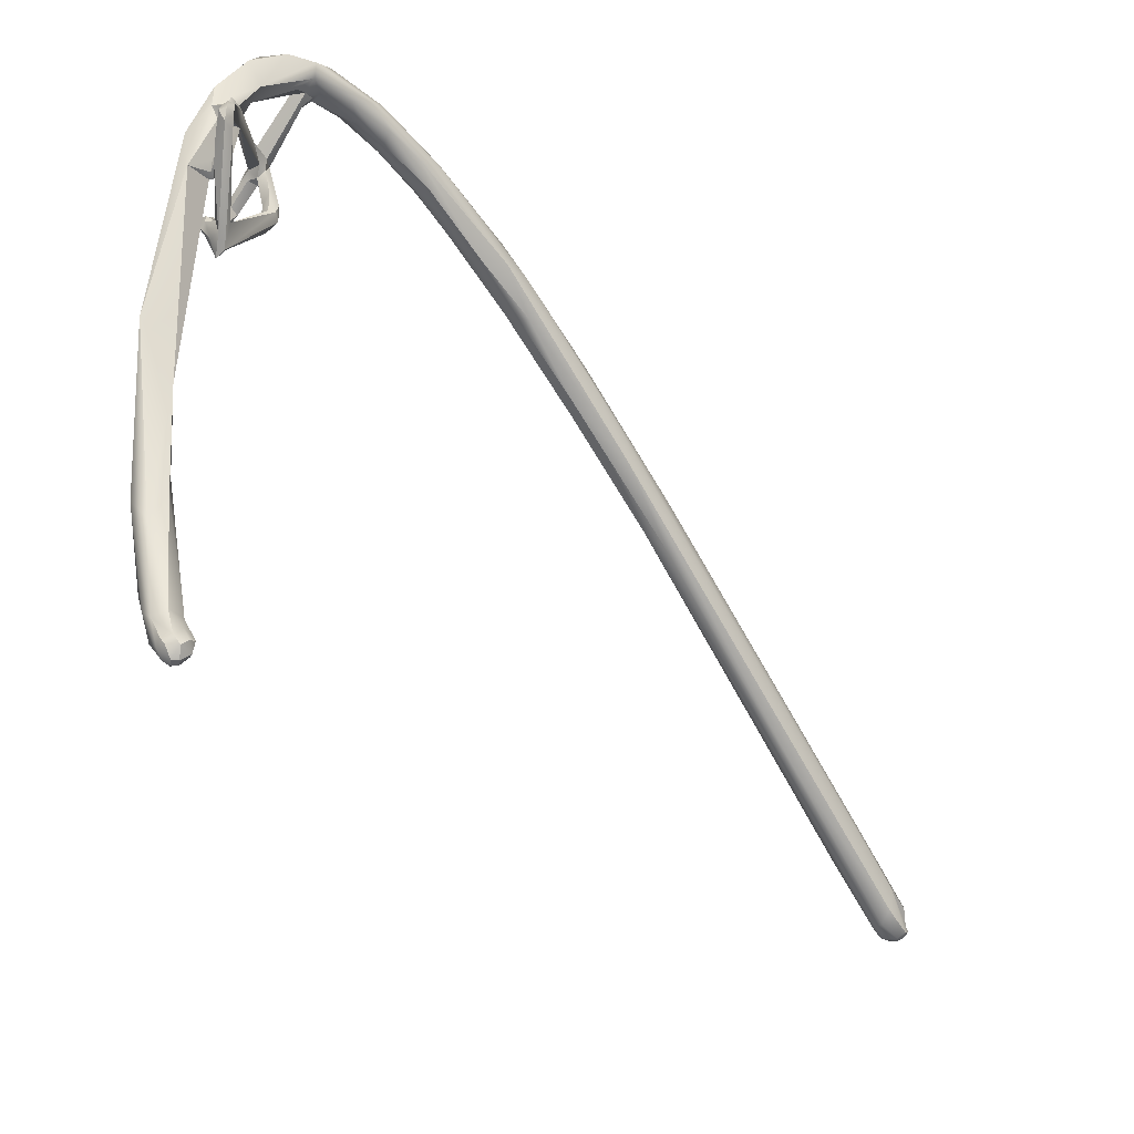
<metadata>
{"format":"obj","ext":"obj","renderer":"f3d","projection":"perspective","resolution":1024,"background":"white","views":[{"elev":-41.9,"azim":169.3,"up":"+Z"}]}
</metadata>
<code>
v -12.97 -112.1 1529
v -12.96 -111.9 1529
v -12.68 -111.8 1529
v -13.11 -112.1 1529
v -13.15 -112 1529
v -13.14 -111.9 1529
v -13.06 -111.8 1529
v -12.78 -111.4 1529
v -13.07 -112.2 1529
v -13.03 -112 1529
v -13.07 -112 1529
v -13.06 -111.8 1529
v -12.97 -112.2 1529
v -12.97 -112.2 1529
v -12.97 -112.2 1529
v -12.75 -111.6 1529
v -12.87 -112.2 1529
v -12.87 -112.2 1529
v -12.87 -112.1 1529
v -12.63 -111.8 1530
v -12.77 -112.2 1529
v -12.77 -112.2 1529
v -12.56 -111.9 1530
v -12.78 -112 1529
v -12.65 -112.1 1529
v -12.5 -112 1529
v -12.61 -112 1529
v -12.61 -111.9 1529
v -12.25 -111.1 1530
v -11.88 -111.3 1530
v -12.07 -110.8 1530
v -11.16 -110.4 1530
v -10.99 -110.1 1530
v -9.531 -108.6 1532
v -9.16 -108.1 1533
v -8.813 -108.1 1533
v -8.649 -107.8 1532
v -8.494 -108.1 1533
v -8.243 -107.7 1533
v -8.335 -107.4 1533
v -8.565 -107.4 1533
v -7.103 -106.8 1534
v -7.814 -106.8 1533
v -6.945 -106.6 1534
v -6.941 -106.3 1534
v -7.325 -106.6 1534
v -7.164 -106.6 1534
v -7.03 -106.2 1534
v -7.08 -106.1 1534
v -7.158 -106.1 1534
v -6.12 -105.4 1534
v -6.467 -105.8 1535
v -6.064 -105.1 1535
v -6.082 -105.2 1535
v -5.988 -105.5 1534
v -5.788 -105.5 1534
v -6.015 -105.8 1535
v -5.81 -105.4 1535
v -5.802 -105.1 1535
v -5.71 -104.8 1535
v -5.616 -104.8 1535
v -5.542 -105 1535
v -5.34 -104.8 1535
v -5.255 -104.9 1535
v -4.832 -104.7 1535
v -4.505 -104.4 1535
v -5.101 -104.5 1535
v -4.735 -104.5 1536
v -4.608 -104.3 1535
v -4.447 -104 1535
v -4.611 -103.9 1535
v -4.571 -104.2 1536
v -4.567 -104 1536
v -4.434 -104.4 1535
v -4.298 -104.3 1535
v -4.261 -104.1 1535
v -4.278 -103.7 1535
v -3.763 -103.7 1536
v -3.739 -103.6 1535
v -3.681 -103.8 1535
v -3.799 -103.4 1535
v -3.703 -103.5 1536
v -3.661 -103.2 1536
v -3.592 -103.8 1536
v -3.5 -103.1 1536
v -3.326 -103.3 1535
v -3.349 -103.1 1536
v -3.216 -103 1536
v -3.087 -103.4 1536
v -3.116 -103.2 1536
v -2.777 -103.2 1536
v -2.853 -103.3 1536
v -2.854 -103.1 1536
v -2.858 -102.9 1536
v -2.888 -102.8 1536
v -1.989 -104.5 1527
v -2.012 -104.4 1527
v -2.035 -104.4 1527
v -2.424 -103.8 1534
v -2.273 -103.8 1533
v -2.421 -103.9 1534
v -2.411 -103.8 1534
v -2.373 -103.9 1534
v -2.373 -103.7 1534
v -2.273 -104 1534
v -2.273 -103.9 1534
v -2.189 -103.9 1534
v -2.192 -103.8 1534
v -2.273 -103.7 1534
v -2.264 -103.7 1534
v -2.222 -103.8 1535
v -2.173 -104 1535
v -2.113 -104.1 1535
v -2.115 -104 1535
v -2.173 -103.7 1535
v -2.086 -103.7 1535
v -2.173 -103.7 1535
v -2.073 -103.8 1535
v -2.552 -103.1 1535
v -2.573 -102.9 1535
v -2.455 -102.8 1535
v -2.776 -102.9 1535
v -2.673 -103.1 1535
v -2.673 -103 1535
v -2.573 -103.1 1535
v -2.573 -103.1 1536
v -2.473 -103.2 1535
v -2.473 -103.1 1535
v -2.436 -103.1 1536
v -2.349 -103.1 1535
v -2.373 -103 1535
v -2.407 -103 1536
v -2.373 -103 1535
v -2.26 -103 1536
v -2.269 -102.8 1536
v -2.179 -102.9 1536
v -2.673 -102.7 1535
v -2.673 -102.6 1536
v -2.296 -102.6 1536
v -2.273 -102.4 1536
v -1.872 -104.4 1526
v -1.875 -104.3 1526
v -1.774 -104.6 1527
v -1.773 -104.5 1526
v -1.771 -104.4 1526
v -1.671 -104.5 1527
v -1.881 -104.6 1527
v -1.871 -104.5 1527
v -1.762 -104.7 1527
v -1.588 -104.4 1527
v -1.664 -104.3 1527
v -1.574 -104.7 1527
v -1.496 -104.5 1527
v -1.473 -104.3 1527
v -1.362 -104.4 1527
v -1.576 -104.6 1528
v -1.47 -104.7 1528
v -1.291 -104.5 1528
v -1.873 -104.4 1534
v -1.757 -104.4 1534
v -1.73 -104.3 1534
v -1.673 -104.5 1534
v -1.673 -104.6 1534
v -1.649 -104.5 1534
v -1.673 -104.3 1534
v -1.573 -104.5 1534
v -1.536 -104.5 1534
v -1.573 -104.4 1534
v -1.573 -104.3 1534
v -1.579 -104.3 1534
v -1.473 -104.4 1534
v -1.45 -104.4 1534
v -1.873 -104.4 1535
v -1.962 -104.2 1527
v -1.868 -104.2 1527
v -1.871 -104.3 1527
v -1.766 -104.2 1527
v -1.682 -104.2 1527
v -1.618 -104.3 1527
v -1.497 -104.1 1529
v -1.273 -104.1 1528
v -1.484 -104.1 1529
v -1.364 -103.7 1530
v -1.794 -103.7 1533
v -1.773 -103.6 1533
v -1.673 -103.7 1533
v -1.573 -103.7 1533
v -1.573 -103.5 1533
v -1.873 -103.7 1533
v -1.695 -103.7 1533
v -1.623 -103.6 1533
v -1.573 -104.1 1534
v -1.573 -103.7 1533
v -1.457 -103.9 1533
v -1.472 -103.7 1533
v -1.447 -103.6 1533
v -1.473 -103.5 1533
v -1.47 -103.6 1533
v -1.366 -104.1 1534
v -1.378 -103.8 1533
v -1.35 -103.9 1534
v -1.373 -103.7 1533
v -1.773 -104.3 1534
v -1.671 -104.3 1534
v -1.386 -104.1 1534
v -1.482 -104 1534
v -1.955 -104 1535
v -1.942 -103.9 1535
v -1.945 -103.8 1535
v -1.973 -103.7 1535
v -1.873 -104.3 1535
v -1.838 -104.1 1535
v -1.259 -103.4 1532
v -1.664 -103.3 1533
v -1.802 -103.4 1533
v -1.603 -103.4 1533
v -1.673 -102.8 1533
v -1.463 -102.9 1533
v -1.473 -102.8 1533
v -1.692 -102.9 1534
v -1.773 -102.8 1535
v -1.473 -102.8 1534
v -1.236 -102.8 1534
v -1.973 -103.4 1535
v -1.873 -102.8 1535
v -1.777 -102.8 1535
v -1.691 -102.3 1534
v -1.499 -102.7 1533
v -1.573 -102.5 1534
v -1.573 -102.1 1534
v -1.473 -102.7 1533
v -1.475 -102.4 1534
v -1.773 -102.7 1534
v -1.766 -102.5 1534
v -1.722 -102.5 1534
v -1.673 -102.4 1534
v -1.607 -102.4 1534
v -1.673 -102.1 1534
v -1.673 -102.1 1534
v -1.573 -102.3 1534
v -1.525 -102.4 1534
v -1.573 -102.4 1534
v -1.505 -102.3 1534
v -1.573 -102.1 1534
v -1.573 -102 1534
v -1.473 -102.4 1534
v -1.473 -102.1 1534
v -1.373 -102.4 1534
v -1.973 -102.5 1535
v -1.773 -102.3 1535
v -1.59 -102.6 1535
v -1.373 -102.4 1535
v -1.976 -102.7 1536
v -1.892 -102.5 1535
v -1.073 -104.3 1529
v -1.044 -104.2 1529
v -1.173 -103.8 1531
v -0.8409 -103.4 1531
v -1.006 -103.4 1532
v -1.173 -102.6 1533
v -1.077 -102.6 1534
v -13.15 -112 1529
v -13.15 -112 1529
v -13.15 -112 1529
v -13.15 -112 1529
v -13.14 -111.9 1529
v -13.06 -111.8 1529
v -12.78 -111.4 1529
v -13.07 -112.2 1529
v -13.06 -111.8 1529
v -12.75 -111.6 1529
v -8.813 -108.1 1533
v -8.243 -107.7 1533
v -7.814 -106.8 1533
v -6.945 -106.6 1534
v -6.941 -106.3 1534
v -5.788 -105.5 1534
v -5.71 -104.8 1535
v -5.34 -104.8 1535
v -4.832 -104.7 1535
v -4.447 -104 1535
v -4.434 -104.4 1535
v -3.592 -103.8 1536
v -2.853 -103.3 1536
v -1.989 -104.5 1527
v -2.012 -104.4 1527
v -2.012 -104.4 1527
v -2.035 -104.4 1527
v -2.035 -104.4 1527
v -2.424 -103.8 1534
v -2.273 -103.8 1533
v -2.273 -103.8 1533
v -2.273 -103.8 1533
v -2.273 -103.8 1533
v -2.273 -103.8 1533
v -2.421 -103.9 1534
v -2.411 -103.8 1534
v -2.373 -103.9 1534
v -2.373 -103.7 1534
v -2.273 -104 1534
v -2.273 -104 1534
v -2.273 -103.9 1534
v -2.189 -103.9 1534
v -2.189 -103.9 1534
v -2.192 -103.8 1534
v -2.192 -103.8 1534
v -2.192 -103.8 1534
v -2.273 -103.7 1534
v -2.273 -103.7 1534
v -2.264 -103.7 1534
v -2.222 -103.8 1535
v -2.222 -103.8 1535
v -2.222 -103.8 1535
v -2.222 -103.8 1535
v -2.173 -104 1535
v -2.173 -104 1535
v -2.113 -104.1 1535
v -2.113 -104.1 1535
v -2.113 -104.1 1535
v -2.113 -104.1 1535
v -2.113 -104.1 1535
v -2.115 -104 1535
v -2.115 -104 1535
v -2.115 -104 1535
v -2.115 -104 1535
v -2.173 -103.7 1535
v -2.173 -103.7 1535
v -2.173 -103.7 1535
v -2.086 -103.7 1535
v -2.086 -103.7 1535
v -2.086 -103.7 1535
v -2.173 -103.7 1535
v -2.173 -103.7 1535
v -2.173 -103.7 1535
v -2.173 -103.7 1535
v -2.073 -103.8 1535
v -2.073 -103.8 1535
v -2.073 -103.8 1535
v -2.073 -103.8 1535
v -2.552 -103.1 1535
v -2.552 -103.1 1535
v -2.573 -102.9 1535
v -2.573 -102.9 1535
v -2.573 -102.9 1535
v -2.455 -102.8 1535
v -2.673 -103.1 1535
v -2.673 -103.1 1535
v -2.673 -103.1 1535
v -2.673 -103 1535
v -2.573 -103.1 1535
v -2.573 -103.1 1535
v -2.573 -103.1 1536
v -2.473 -103.2 1535
v -2.473 -103.2 1535
v -2.473 -103.2 1535
v -2.473 -103.2 1535
v -2.473 -103.1 1535
v -2.473 -103.1 1535
v -2.436 -103.1 1536
v -2.349 -103.1 1535
v -2.349 -103.1 1535
v -2.373 -103 1535
v -2.373 -103 1535
v -2.373 -103 1535
v -2.373 -103 1535
v -2.373 -103 1535
v -2.373 -103 1535
v -2.373 -103 1535
v -2.26 -103 1536
v -2.673 -102.6 1536
v -2.273 -102.4 1536
v -1.872 -104.4 1526
v -1.875 -104.3 1526
v -1.875 -104.3 1526
v -1.875 -104.3 1526
v -1.774 -104.6 1527
v -1.773 -104.5 1526
v -1.773 -104.5 1526
v -1.773 -104.5 1526
v -1.771 -104.4 1526
v -1.771 -104.4 1526
v -1.671 -104.5 1527
v -1.881 -104.6 1527
v -1.871 -104.5 1527
v -1.664 -104.3 1527
v -1.574 -104.7 1527
v -1.576 -104.6 1528
v -1.47 -104.7 1528
v -1.873 -104.4 1534
v -1.873 -104.4 1534
v -1.873 -104.4 1534
v -1.757 -104.4 1534
v -1.757 -104.4 1534
v -1.73 -104.3 1534
v -1.73 -104.3 1534
v -1.73 -104.3 1534
v -1.673 -104.5 1534
v -1.673 -104.5 1534
v -1.673 -104.6 1534
v -1.673 -104.6 1534
v -1.649 -104.5 1534
v -1.649 -104.5 1534
v -1.649 -104.5 1534
v -1.673 -104.3 1534
v -1.573 -104.5 1534
v -1.536 -104.5 1534
v -1.573 -104.4 1534
v -1.573 -104.3 1534
v -1.573 -104.3 1534
v -1.573 -104.3 1534
v -1.579 -104.3 1534
v -1.579 -104.3 1534
v -1.473 -104.4 1534
v -1.45 -104.4 1534
v -1.873 -104.4 1535
v -1.873 -104.4 1535
v -1.962 -104.2 1527
v -1.868 -104.2 1527
v -1.868 -104.2 1527
v -1.766 -104.2 1527
v -1.682 -104.2 1527
v -1.618 -104.3 1527
v -1.497 -104.1 1529
v -1.484 -104.1 1529
v -1.484 -104.1 1529
v -1.364 -103.7 1530
v -1.364 -103.7 1530
v -1.794 -103.7 1533
v -1.773 -103.6 1533
v -1.773 -103.6 1533
v -1.773 -103.6 1533
v -1.673 -103.7 1533
v -1.673 -103.7 1533
v -1.673 -103.7 1533
v -1.573 -103.7 1533
v -1.573 -103.7 1533
v -1.873 -103.7 1533
v -1.873 -103.7 1533
v -1.873 -103.7 1533
v -1.623 -103.6 1533
v -1.623 -103.6 1533
v -1.623 -103.6 1533
v -1.623 -103.6 1533
v -1.573 -104.1 1534
v -1.573 -104.1 1534
v -1.573 -104.1 1534
v -1.573 -103.7 1533
v -1.573 -103.7 1533
v -1.573 -103.7 1533
v -1.573 -103.7 1533
v -1.457 -103.9 1533
v -1.447 -103.6 1533
v -1.447 -103.6 1533
v -1.447 -103.6 1533
v -1.473 -103.5 1533
v -1.473 -103.5 1533
v -1.47 -103.6 1533
v -1.47 -103.6 1533
v -1.47 -103.6 1533
v -1.47 -103.6 1533
v -1.366 -104.1 1534
v -1.366 -104.1 1534
v -1.35 -103.9 1534
v -1.373 -103.7 1533
v -1.773 -104.3 1534
v -1.773 -104.3 1534
v -1.773 -104.3 1534
v -1.773 -104.3 1534
v -1.671 -104.3 1534
v -1.671 -104.3 1534
v -1.386 -104.1 1534
v -1.482 -104 1534
v -1.482 -104 1534
v -1.482 -104 1534
v -1.955 -104 1535
v -1.955 -104 1535
v -1.955 -104 1535
v -1.942 -103.9 1535
v -1.942 -103.9 1535
v -1.942 -103.9 1535
v -1.945 -103.8 1535
v -1.973 -103.7 1535
v -1.973 -103.7 1535
v -1.973 -103.7 1535
v -1.973 -103.7 1535
v -1.873 -104.3 1535
v -1.873 -104.3 1535
v -1.873 -104.3 1535
v -1.838 -104.1 1535
v -1.838 -104.1 1535
v -1.259 -103.4 1532
v -1.664 -103.3 1533
v -1.664 -103.3 1533
v -1.664 -103.3 1533
v -1.802 -103.4 1533
v -1.802 -103.4 1533
v -1.802 -103.4 1533
v -1.802 -103.4 1533
v -1.802 -103.4 1533
v -1.603 -103.4 1533
v -1.603 -103.4 1533
v -1.603 -103.4 1533
v -1.673 -102.8 1533
v -1.673 -102.8 1533
v -1.673 -102.8 1533
v -1.673 -102.8 1533
v -1.673 -102.8 1533
v -1.673 -102.8 1533
v -1.463 -102.9 1533
v -1.463 -102.9 1533
v -1.463 -102.9 1533
v -1.463 -102.9 1533
v -1.473 -102.8 1533
v -1.473 -102.8 1533
v -1.692 -102.9 1534
v -1.692 -102.9 1534
v -1.692 -102.9 1534
v -1.692 -102.9 1534
v -1.773 -102.8 1535
v -1.773 -102.8 1535
v -1.773 -102.8 1535
v -1.773 -102.8 1535
v -1.773 -102.8 1535
v -1.473 -102.8 1534
v -1.473 -102.8 1534
v -1.473 -102.8 1534
v -1.473 -102.8 1534
v -1.473 -102.8 1534
v -1.473 -102.8 1534
v -1.473 -102.8 1534
v -1.236 -102.8 1534
v -1.236 -102.8 1534
v -1.973 -103.4 1535
v -1.973 -103.4 1535
v -1.873 -102.8 1535
v -1.873 -102.8 1535
v -1.777 -102.8 1535
v -1.691 -102.3 1534
v -1.691 -102.3 1534
v -1.691 -102.3 1534
v -1.499 -102.7 1533
v -1.499 -102.7 1533
v -1.499 -102.7 1533
v -1.499 -102.7 1533
v -1.499 -102.7 1533
v -1.573 -102.5 1534
v -1.573 -102.5 1534
v -1.573 -102.5 1534
v -1.573 -102.5 1534
v -1.573 -102.1 1534
v -1.573 -102.1 1534
v -1.473 -102.7 1533
v -1.473 -102.7 1533
v -1.475 -102.4 1534
v -1.773 -102.7 1534
v -1.773 -102.7 1534
v -1.773 -102.7 1534
v -1.773 -102.7 1534
v -1.773 -102.7 1534
v -1.773 -102.7 1534
v -1.773 -102.7 1534
v -1.766 -102.5 1534
v -1.722 -102.5 1534
v -1.722 -102.5 1534
v -1.673 -102.4 1534
v -1.673 -102.4 1534
v -1.607 -102.4 1534
v -1.673 -102.1 1534
v -1.673 -102.1 1534
v -1.673 -102.1 1534
v -1.673 -102.1 1534
v -1.573 -102.3 1534
v -1.573 -102.3 1534
v -1.573 -102.3 1534
v -1.573 -102.3 1534
v -1.525 -102.4 1534
v -1.525 -102.4 1534
v -1.525 -102.4 1534
v -1.573 -102.4 1534
v -1.573 -102.4 1534
v -1.573 -102.4 1534
v -1.505 -102.3 1534
v -1.505 -102.3 1534
v -1.573 -102.1 1534
v -1.573 -102 1534
v -1.573 -102 1534
v -1.473 -102.4 1534
v -1.473 -102.4 1534
v -1.473 -102.4 1534
v -1.473 -102.1 1534
v -1.473 -102.1 1534
v -1.473 -102.1 1534
v -1.473 -102.1 1534
v -1.373 -102.4 1534
v -1.373 -102.4 1534
v -1.373 -102.4 1534
v -1.973 -102.5 1535
v -1.773 -102.3 1535
v -1.773 -102.3 1535
v -1.59 -102.6 1535
v -1.373 -102.4 1535
v -1.373 -102.4 1535
v -1.976 -102.7 1536
v -1.073 -104.3 1529
v -0.8409 -103.4 1531
v -0.8409 -103.4 1531
v -0.8409 -103.4 1531
v -1.006 -103.4 1532
v -1.006 -103.4 1532
v -1.173 -102.6 1533
v -1.173 -102.6 1533
v -1.173 -102.6 1533
v -1.173 -102.6 1533
v -1.077 -102.6 1534
g grp1
f 5 7 8
f 262 10 267
f 11 2 1
f 19 1 24
f 24 1 2
f 24 2 3
f 3 2 16
f 28 27 24
f 3 28 24
f 4 9 263
f 269 15 264
f 10 264 15
f 11 1 4
f 6 11 4
f 6 4 263
f 12 11 6
f 266 268 270
f 265 268 266
f 10 29 267
f 268 271 270
f 267 29 31
f 268 267 31
f 9 4 13
f 9 13 14
f 14 15 269
f 13 4 1
f 10 15 20
f 10 20 29
f 11 12 2
f 2 12 16
f 43 271 268
f 13 19 17
f 13 17 14
f 17 18 14
f 14 18 15
f 19 13 1
f 17 19 21
f 21 22 17
f 17 22 18
f 22 23 18
f 18 23 15
f 20 15 23
f 21 19 24
f 23 22 26
f 24 27 21
f 21 25 22
f 25 26 22
f 25 21 27
f 30 26 25
f 30 25 27
f 32 30 27
f 27 28 32
f 16 33 3
f 33 16 274
f 3 32 28
f 32 3 33
f 32 39 30
f 38 26 30
f 38 30 39
f 23 26 38
f 34 29 20
f 34 35 29
f 29 35 31
f 34 20 36
f 23 272 20
f 38 272 23
f 274 37 33
f 37 32 33
f 37 273 32
f 34 40 35
f 36 40 34
f 40 36 46
f 46 36 47
f 273 37 45
f 47 272 38
f 274 276 37
f 35 41 31
f 40 41 35
f 31 41 268
f 43 268 50
f 50 268 41
f 40 49 41
f 41 49 50
f 44 38 39
f 275 273 45
f 44 42 38
f 40 46 48
f 48 46 52
f 40 48 49
f 52 46 47
f 60 43 50
f 57 47 38
f 57 38 42
f 274 51 276
f 278 51 274
f 60 50 53
f 50 49 53
f 42 44 56
f 275 45 55
f 51 55 276
f 49 54 53
f 49 48 54
f 52 47 58
f 277 275 55
f 57 42 56
f 55 64 277
f 48 59 54
f 52 59 48
f 47 57 58
f 58 62 52
f 62 59 52
f 74 57 56
f 65 277 64
f 280 74 56
f 54 61 53
f 54 59 61
f 62 67 59
f 59 67 61
f 51 63 55
f 279 51 278
f 63 64 55
f 66 65 64
f 66 64 69
f 69 64 63
f 62 58 68
f 57 68 58
f 69 76 66
f 62 68 72
f 62 72 67
f 72 73 67
f 57 282 68
f 60 53 71
f 278 77 279
f 77 60 71
f 70 69 63
f 77 281 279
f 76 69 70
f 77 71 85
f 61 67 73
f 53 61 71
f 71 61 73
f 75 74 280
f 66 75 65
f 84 74 75
f 76 75 66
f 77 81 281
f 70 79 76
f 79 281 81
f 75 76 80
f 80 76 79
f 79 81 88
f 73 72 82
f 282 78 68
f 68 78 72
f 78 82 72
f 81 77 85
f 282 283 78
f 83 73 82
f 84 75 80
f 86 80 79
f 71 73 83
f 85 71 83
f 87 83 82
f 88 81 85
f 86 79 88
f 80 86 89
f 89 84 80
f 83 138 85
f 78 90 82
f 90 87 82
f 137 86 88
f 88 85 137
f 89 92 84
f 284 78 283
f 91 89 123
f 123 89 86
f 90 78 93
f 87 94 95
f 94 87 90
f 93 94 90
f 95 83 87
f 92 89 91
f 346 86 122
f 122 86 137
f 137 85 138
f 284 93 78
f 124 347 122
f 94 93 135
f 96 141 143
f 97 141 96
f 143 149 96
f 149 147 96
f 285 98 286
f 287 288 174
f 175 287 174
f 99 100 103
f 291 106 298
f 100 99 185
f 429 290 104
f 108 302 292
f 305 293 189
f 215 306 437
f 306 215 109
f 495 299 308
f 103 105 101
f 103 101 99
f 296 102 290
f 290 102 104
f 106 300 298
f 105 112 101
f 112 111 101
f 311 102 296
f 308 299 110
f 299 297 110
f 301 114 315
f 301 302 107
f 302 108 107
f 312 115 297
f 310 307 309
f 303 307 310
f 110 297 115
f 114 301 107
f 322 304 118
f 303 310 336
f 326 336 310
f 112 113 111
f 117 327 313
f 119 332 314
f 111 127 340
f 323 317 316
f 113 127 111
f 337 328 116
f 333 116 328
f 173 353 318
f 173 211 353
f 207 319 324
f 475 325 338
f 233 329 234
f 341 125 124
f 120 119 349
f 341 354 125
f 121 342 137
f 133 343 345
f 119 120 332
f 344 210 334
f 365 210 344
f 345 225 133
f 130 482 366
f 535 134 367
f 536 121 137
f 116 333 224
f 335 483 533
f 534 234 329
f 126 132 91
f 132 92 91
f 342 124 122
f 135 139 94
f 139 95 94
f 342 122 137
f 95 138 83
f 139 370 95
f 347 124 125
f 348 350 128
f 91 123 126
f 348 128 352
f 355 357 351
f 358 129 126
f 129 132 126
f 358 356 360
f 129 358 360
f 131 130 366
f 362 359 361
f 132 93 284
f 363 134 129
f 134 132 129
f 134 136 132
f 136 135 93
f 136 93 132
f 364 368 369
f 134 226 136
f 136 253 135
f 137 138 249
f 249 138 140
f 536 137 597
f 250 249 140
f 536 597 235
f 139 371 370
f 603 139 135
f 598 371 254
f 254 371 139
f 603 254 139
f 97 142 141
f 141 144 143
f 377 372 145
f 145 372 373
f 378 146 376
f 146 152 376
f 379 380 382
f 146 153 152
f 150 153 382
f 380 150 382
f 178 150 380
f 383 98 285
f 98 383 148
f 289 384 176
f 176 384 151
f 149 157 156
f 156 147 149
f 386 149 143
f 149 386 157
f 152 158 388
f 153 150 155
f 155 150 154
f 154 150 179
f 152 153 158
f 153 155 158
f 383 387 148
f 158 255 388
f 157 604 156
f 181 154 385
f 158 155 256
f 255 158 256
f 155 154 256
f 154 181 256
f 387 182 148
f 604 424 156
f 604 257 424
f 159 415 320
f 476 389 321
f 160 390 161
f 415 159 392
f 394 391 203
f 165 395 465
f 389 476 466
f 162 163 392
f 163 415 392
f 416 399 164
f 397 393 204
f 160 161 469
f 165 465 170
f 398 168 166
f 398 166 400
f 399 405 167
f 167 164 399
f 407 397 204
f 169 395 165
f 467 401 411
f 166 168 171
f 172 405 413
f 405 172 167
f 406 414 411
f 401 406 411
f 171 168 199
f 411 414 408
f 404 412 409
f 416 164 486
f 374 287 175
f 381 375 418
f 421 381 418
f 417 289 176
f 419 417 177
f 417 176 177
f 177 176 151
f 421 418 420
f 154 420 385
f 179 150 178
f 420 422 421
f 154 422 420
f 151 384 180
f 384 425 180
f 385 423 181
f 425 183 180
f 423 426 181
f 425 257 183
f 181 426 258
f 183 257 218
f 257 213 218
f 257 259 213
f 430 186 184
f 432 190 428
f 214 433 431
f 432 187 190
f 434 492 188
f 435 434 188
f 435 188 196
f 184 294 430
f 190 189 293
f 428 190 295
f 104 496 429
f 190 193 189
f 447 191 438
f 439 440 497
f 407 204 192
f 192 204 198
f 457 441 444
f 187 193 190
f 448 445 442
f 199 168 446
f 199 446 194
f 195 194 446
f 449 436 452
f 453 195 450
f 446 450 195
f 454 188 197
f 443 458 455
f 205 201 206
f 451 195 200
f 195 202 200
f 201 459 206
f 195 453 202
f 464 454 197
f 459 464 197
f 451 200 461
f 471 462 463
f 462 200 463
f 202 463 200
f 464 459 201
f 212 468 477
f 402 468 212
f 472 469 161
f 396 410 473
f 474 460 470
f 413 462 471
f 413 471 172
f 408 414 205
f 206 408 205
f 489 209 487
f 487 209 130
f 356 488 360
f 477 339 208
f 477 208 212
f 490 478 481
f 481 478 484
f 130 209 482
f 339 330 208
f 484 478 220
f 403 489 487
f 258 426 260
f 427 509 610
f 611 510 219
f 511 491 222
f 524 213 259
f 217 498 216
f 431 230 214
f 503 227 499
f 492 500 197
f 501 440 456
f 501 497 440
f 503 229 227
f 197 188 492
f 228 493 550
f 494 541 502
f 510 504 219
f 512 525 505
f 219 504 542
f 216 543 217
f 513 544 231
f 544 546 231
f 506 552 547
f 331 555 479
f 480 556 515
f 557 526 516
f 517 527 221
f 507 528 558
f 529 223 537
f 483 519 533
f 520 234 534
f 134 535 226
f 530 226 535
f 518 521 485
f 522 530 535
f 523 536 235
f 251 253 226
f 531 251 226
f 253 136 226
f 538 230 431
f 496 539 429
f 230 538 238
f 548 568 540
f 568 548 240
f 230 238 245
f 545 232 549
f 246 612 553
f 246 553 508
f 549 232 572
f 247 572 232
f 514 553 612
f 550 554 228
f 590 554 550
f 585 591 551
f 248 261 613
f 563 234 520
f 234 563 237
f 567 564 249
f 569 236 239
f 236 233 239
f 233 234 239
f 238 571 245
f 241 559 565
f 242 234 237
f 241 565 573
f 579 567 594
f 574 566 570
f 580 244 562
f 245 571 244
f 244 571 562
f 560 246 508
f 587 561 576
f 577 595 588
f 578 575 592
f 578 592 243
f 581 596 582
f 583 595 577
f 584 582 593
f 582 584 581
f 593 586 584
f 613 589 248
f 261 248 252
f 532 601 600
f 567 249 250
f 254 600 599
f 594 567 602
f 602 567 250
f 599 600 601
f 603 600 254
f 255 256 605
f 181 606 256
f 255 605 608
f 604 259 257
f 607 613 261
f 608 605 614
f 529 609 223
f 608 614 532
f 532 614 601

</code>
